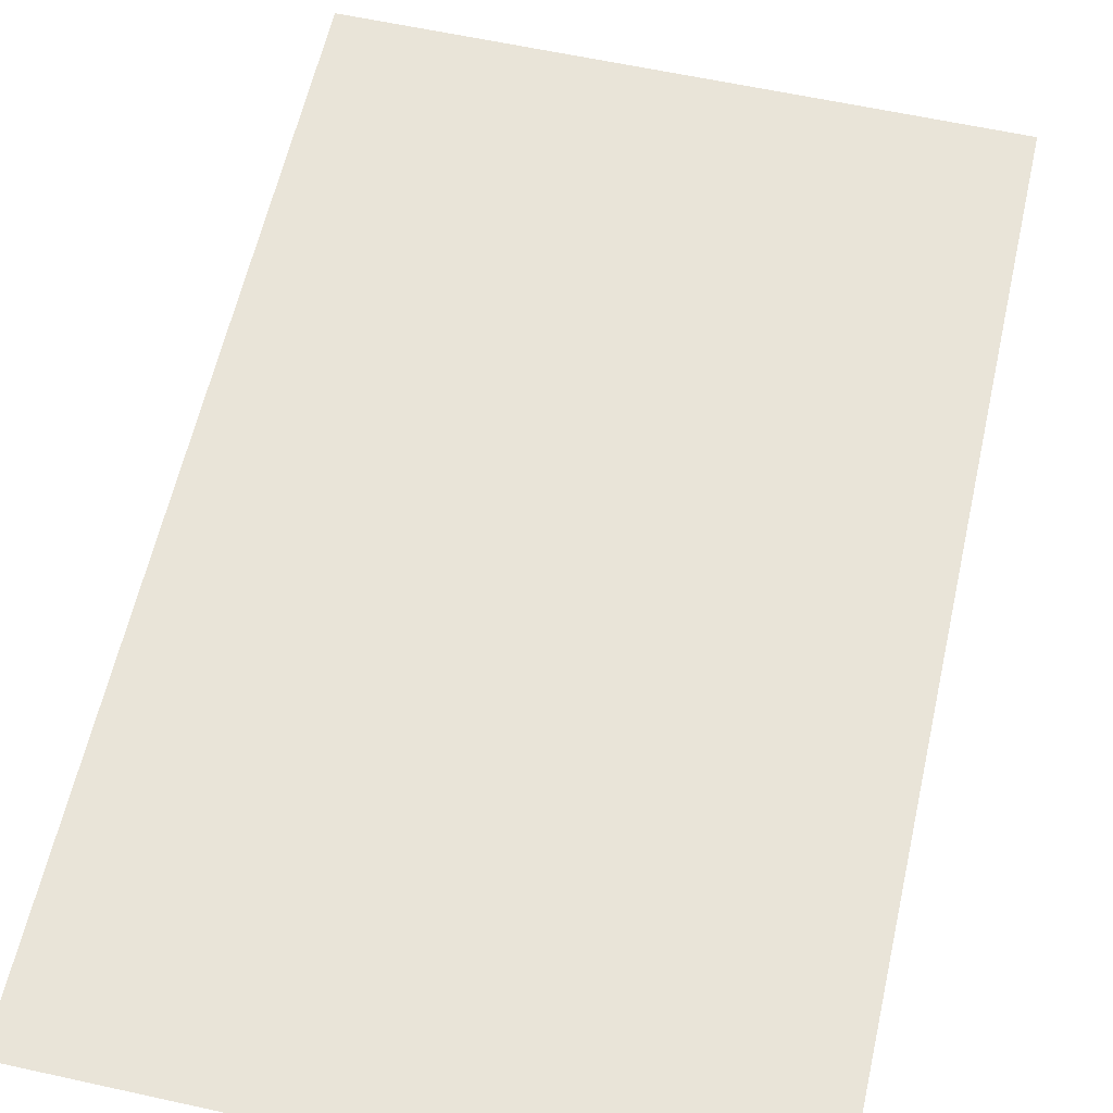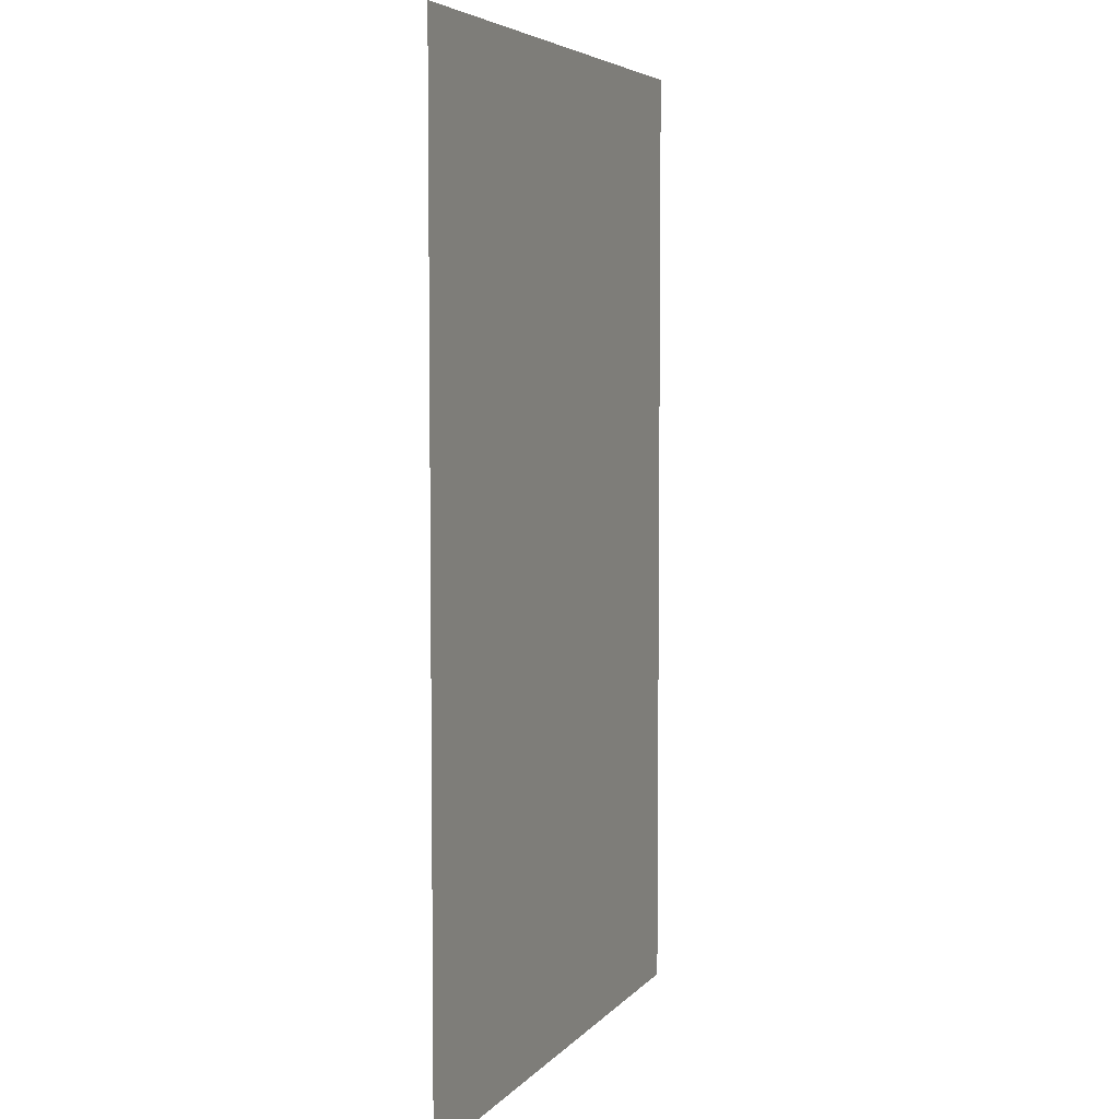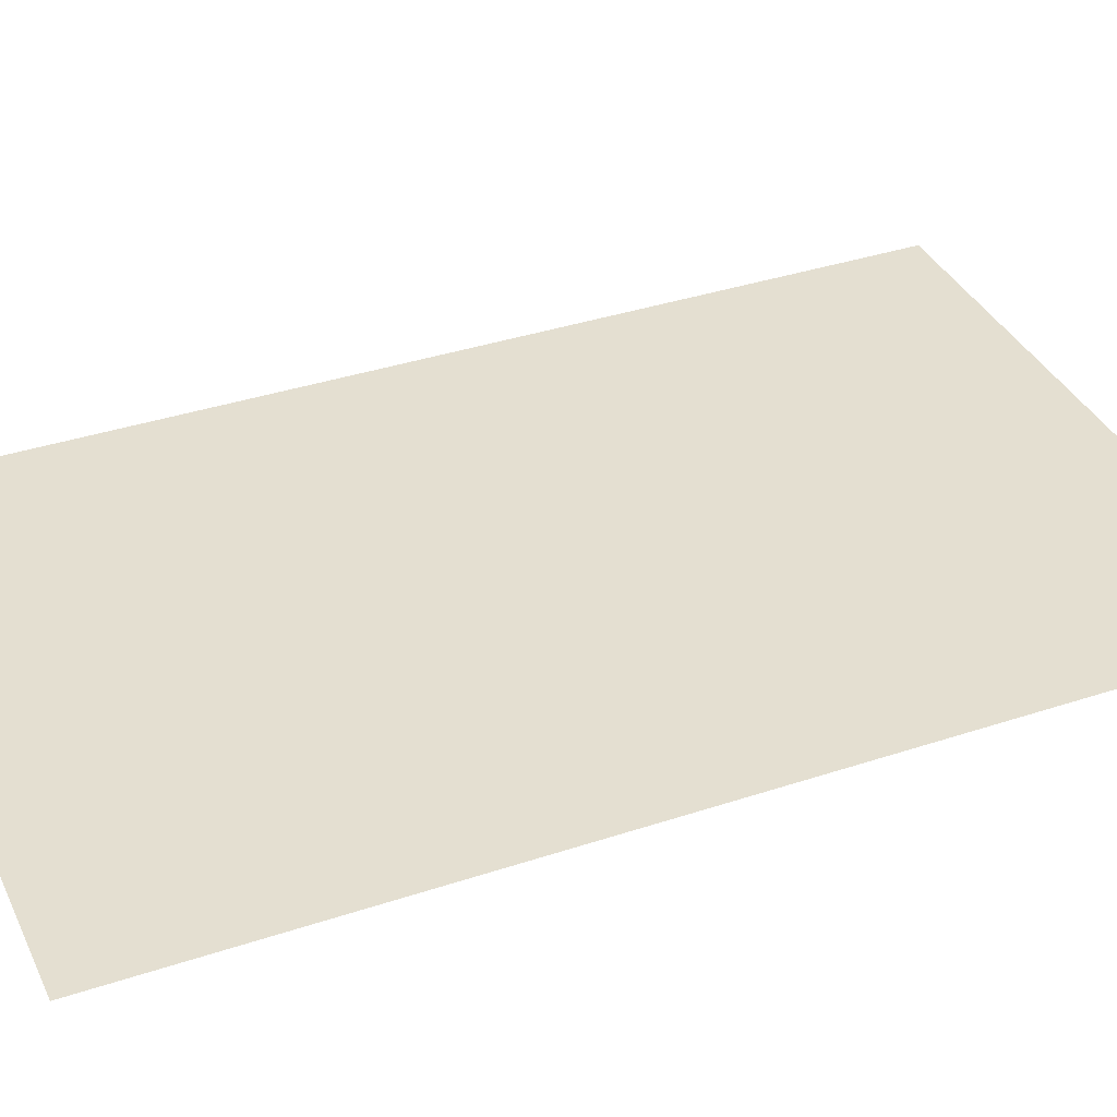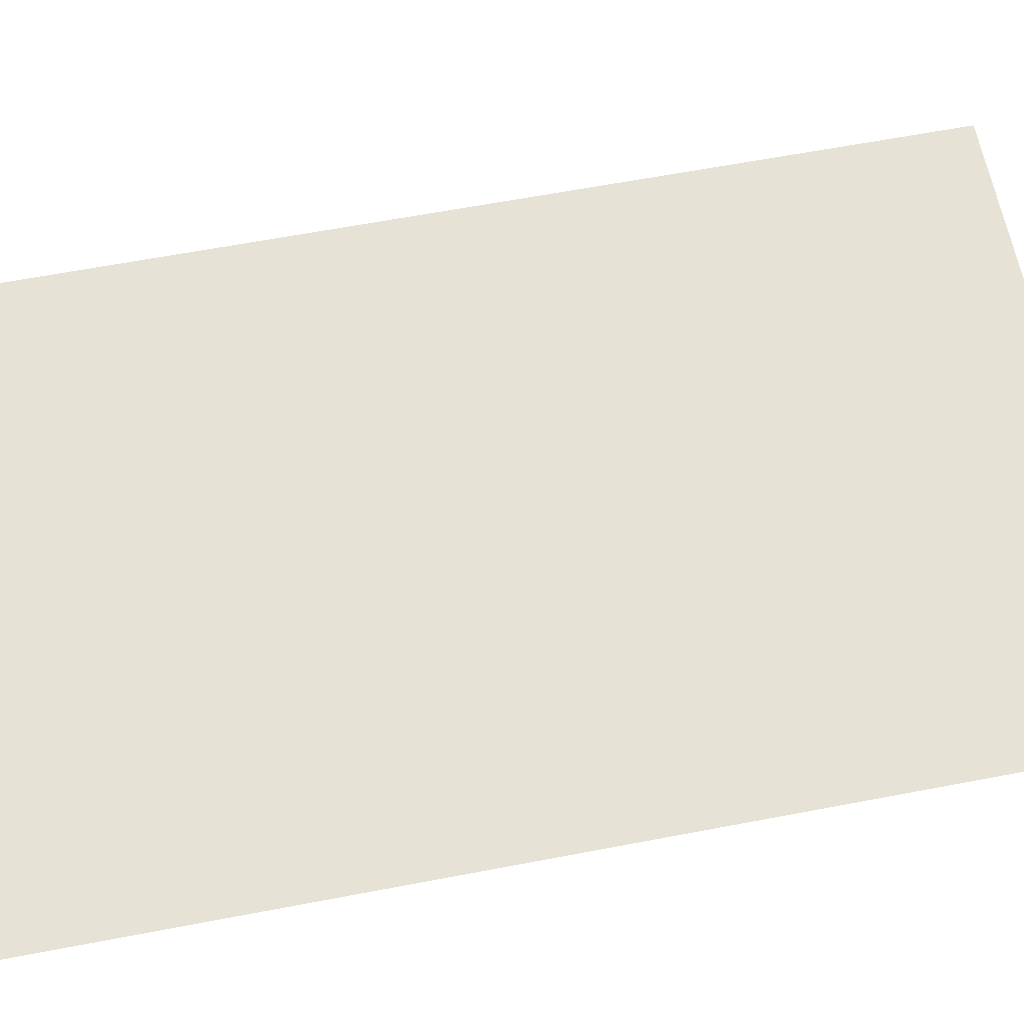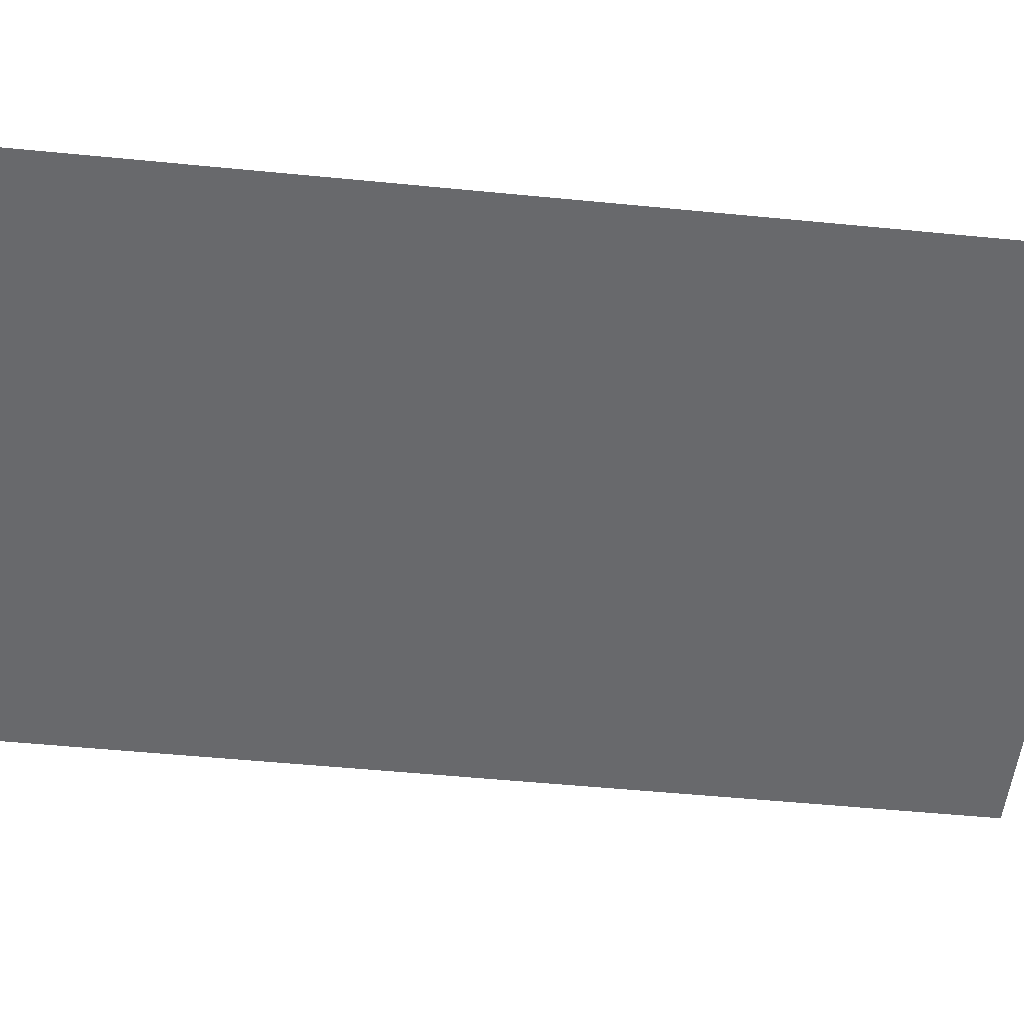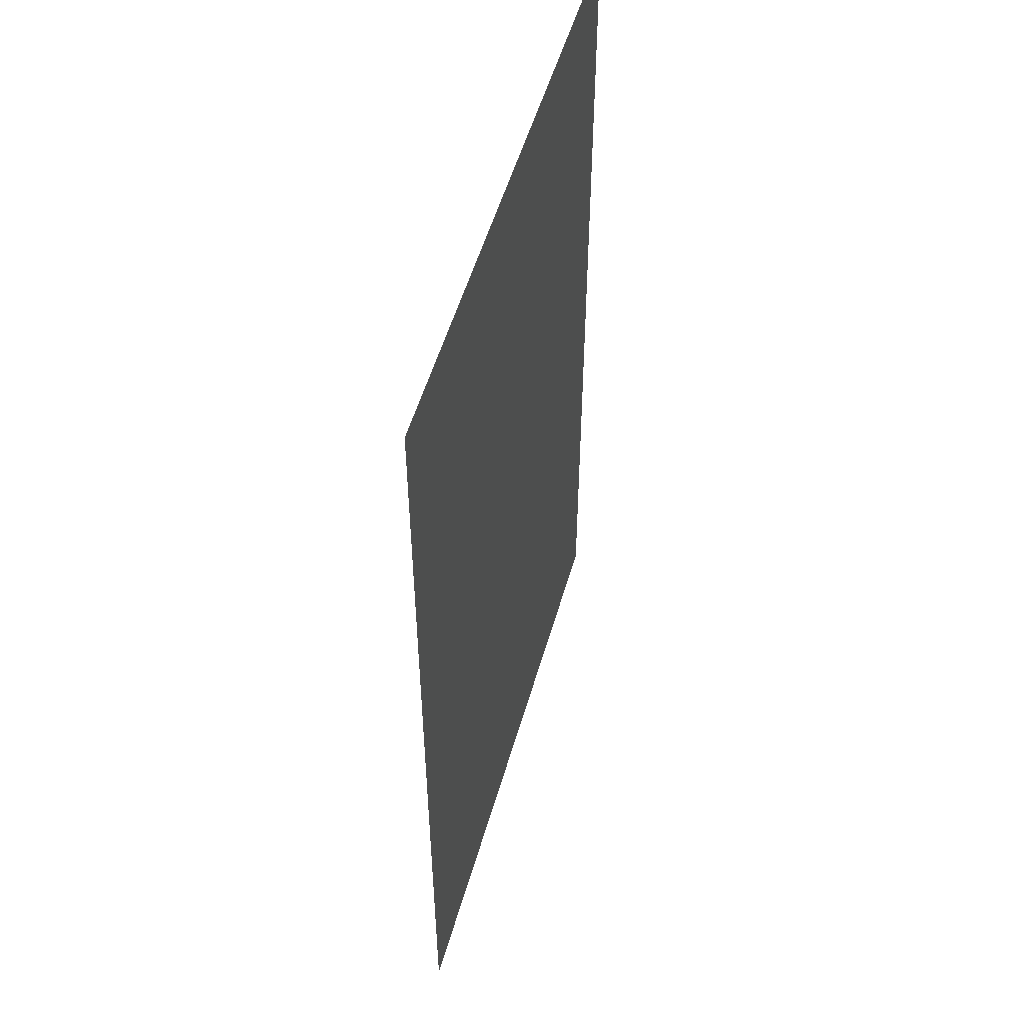
<metadata>
{"format":"obj","ext":"obj","renderer":"f3d","projection":"perspective","resolution":1024,"background":"white","views":[{"elev":60.5,"azim":12.7,"up":"+Z"},{"elev":5.3,"azim":-69.4,"up":"+Y"},{"elev":36.7,"azim":66.7,"up":"+Z"},{"elev":63.4,"azim":-100.9,"up":"+Z"},{"elev":-52.7,"azim":84.0,"up":"+Z"},{"elev":52.9,"azim":105.9,"up":"+Y"}]}
</metadata>
<code>
g send_cap
v -999.8 -996.2 -4.988
v -999.8 998 -4.988
v 257.7 998 -4.988
v 257.7 -996.2 -4.988
g send_cap_0
f 3 2 1
f 4 3 1

</code>
